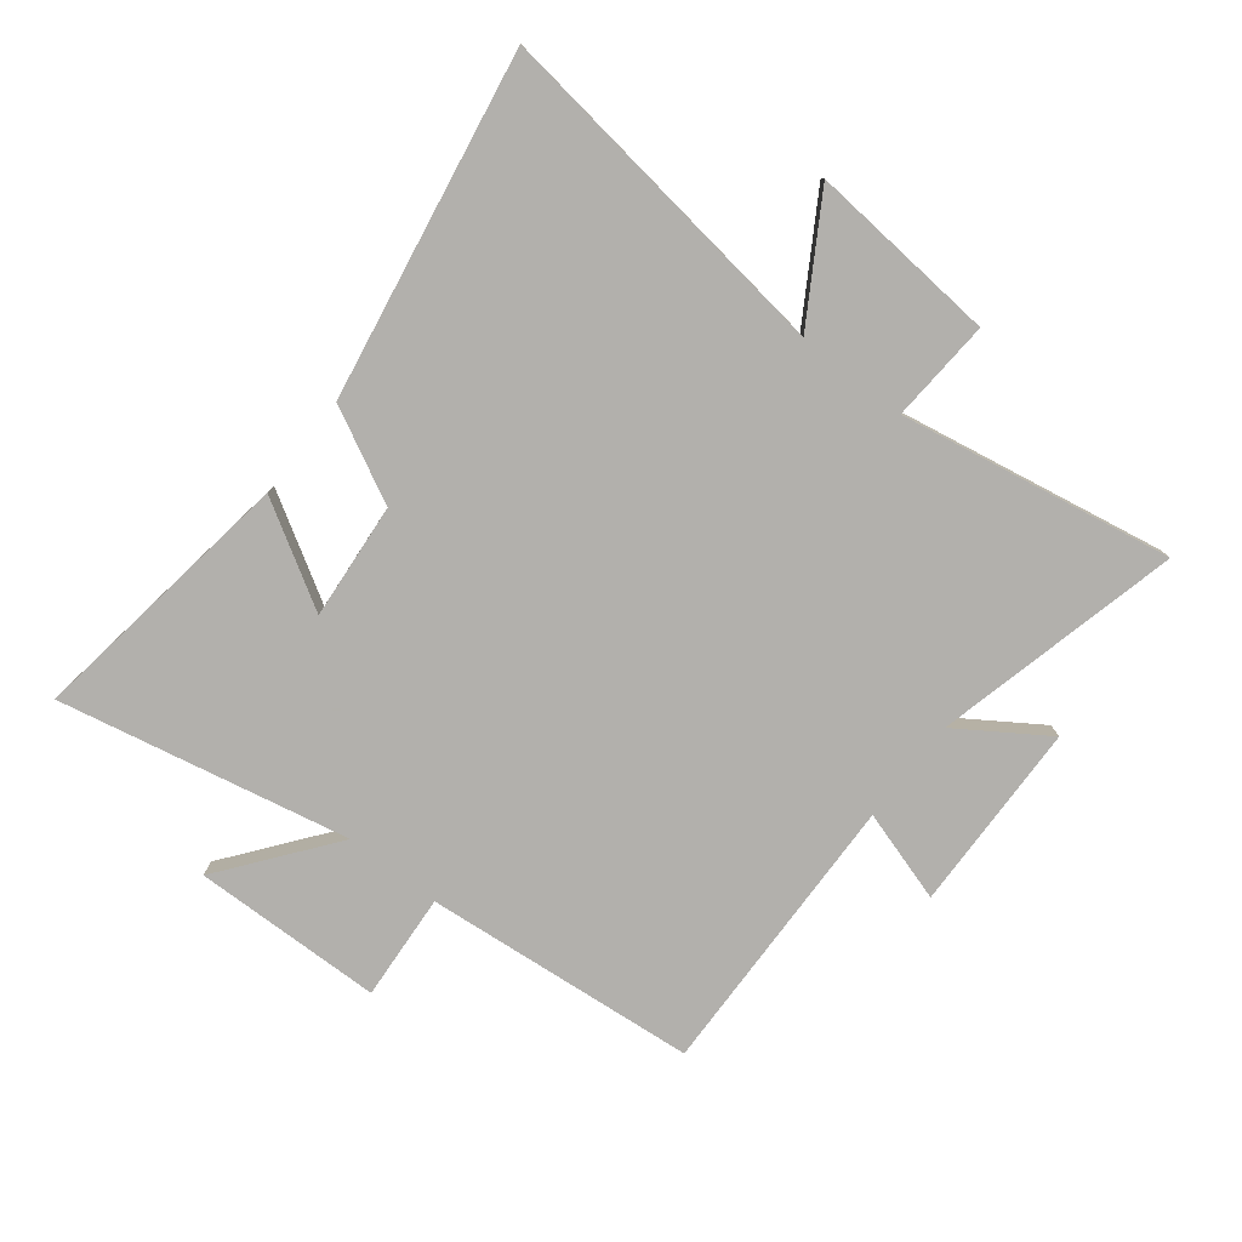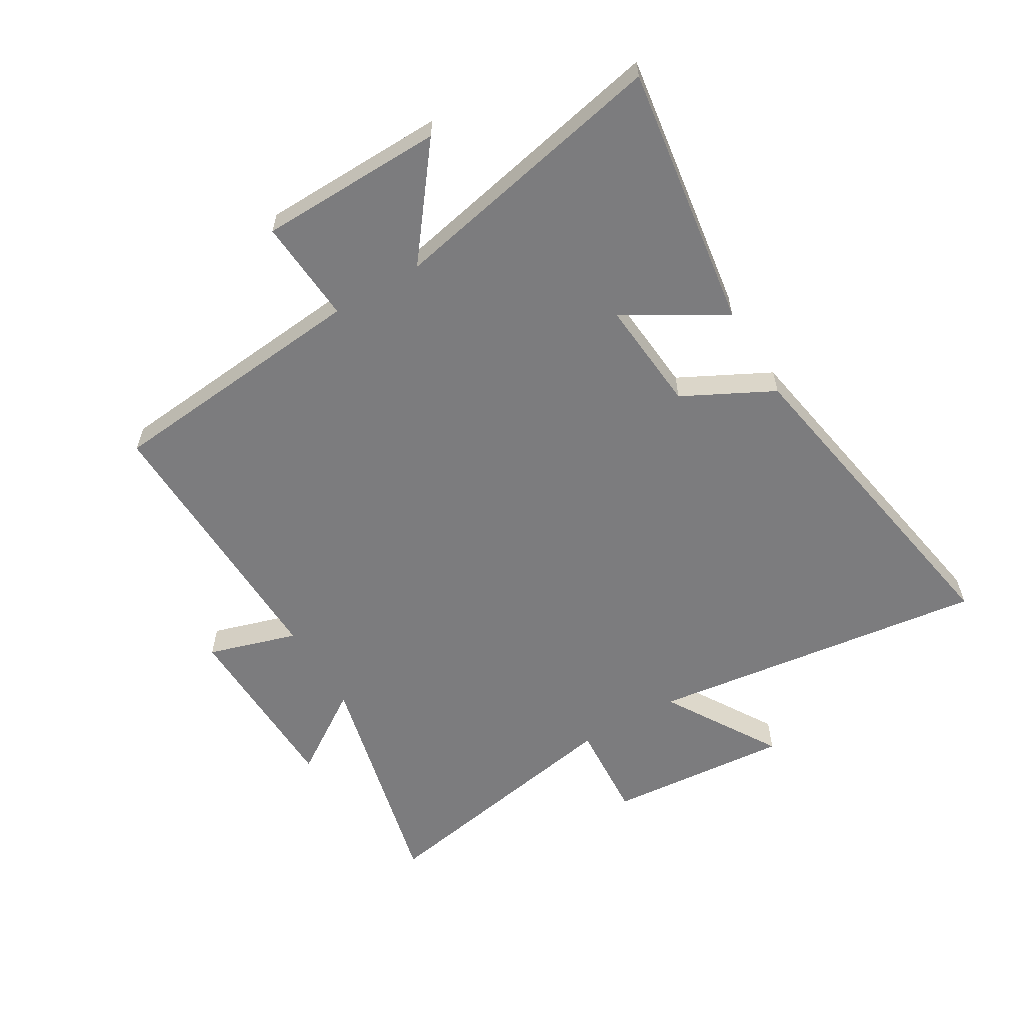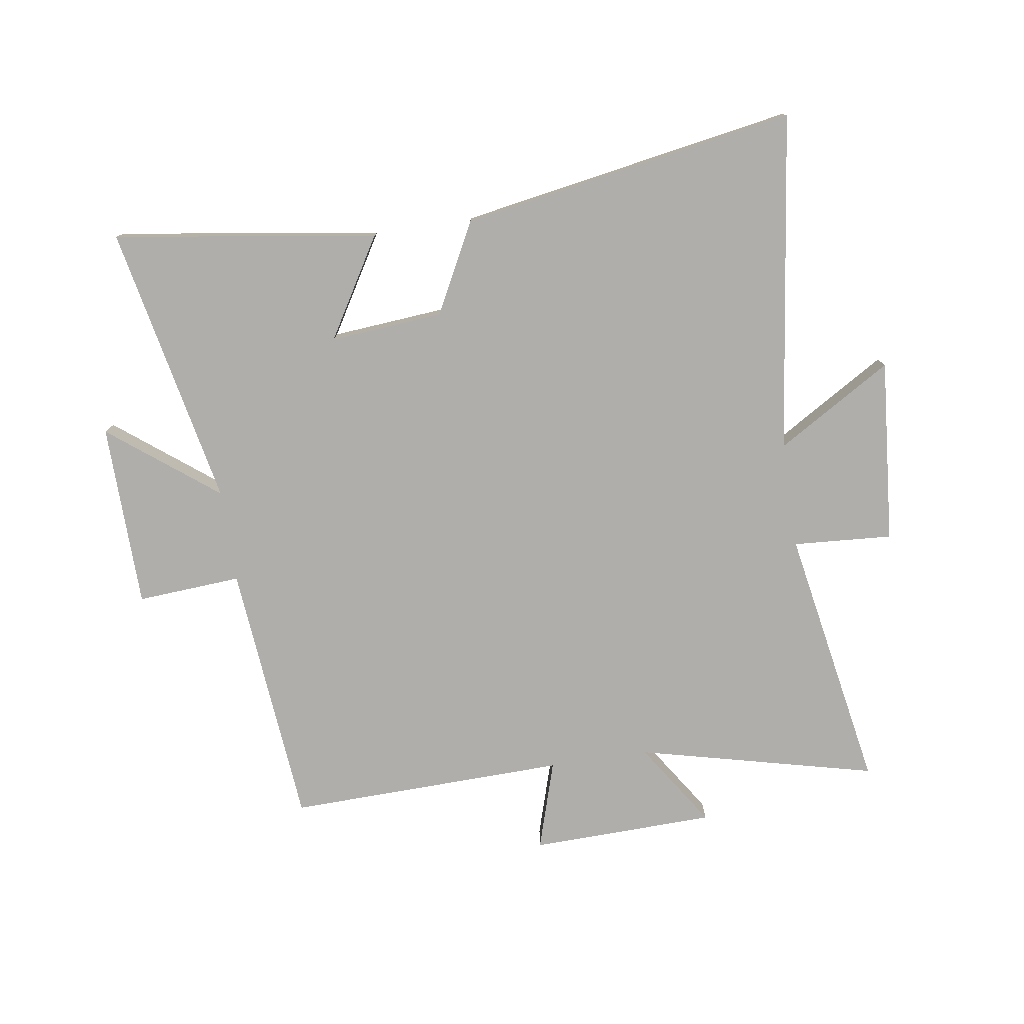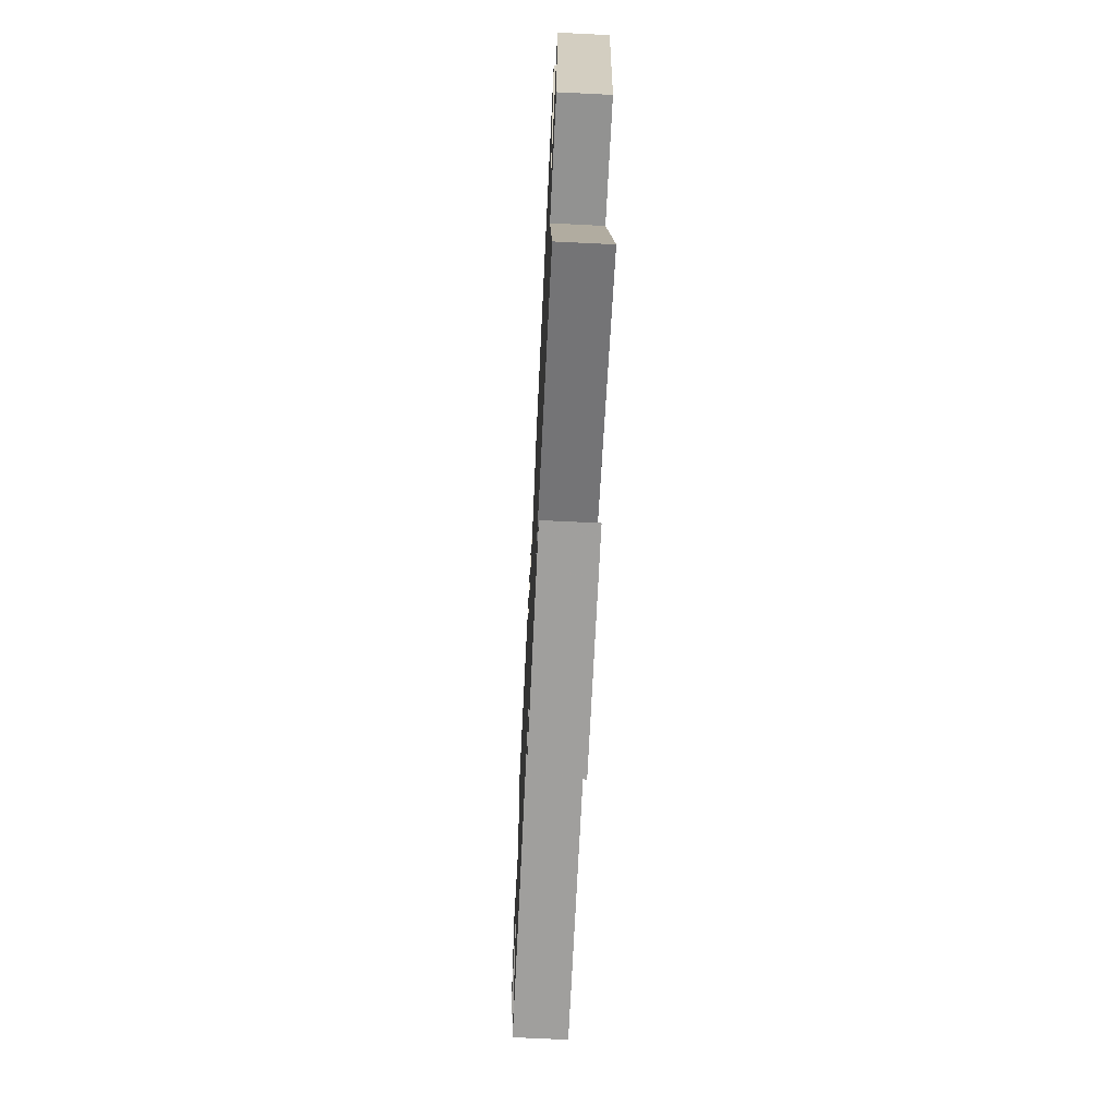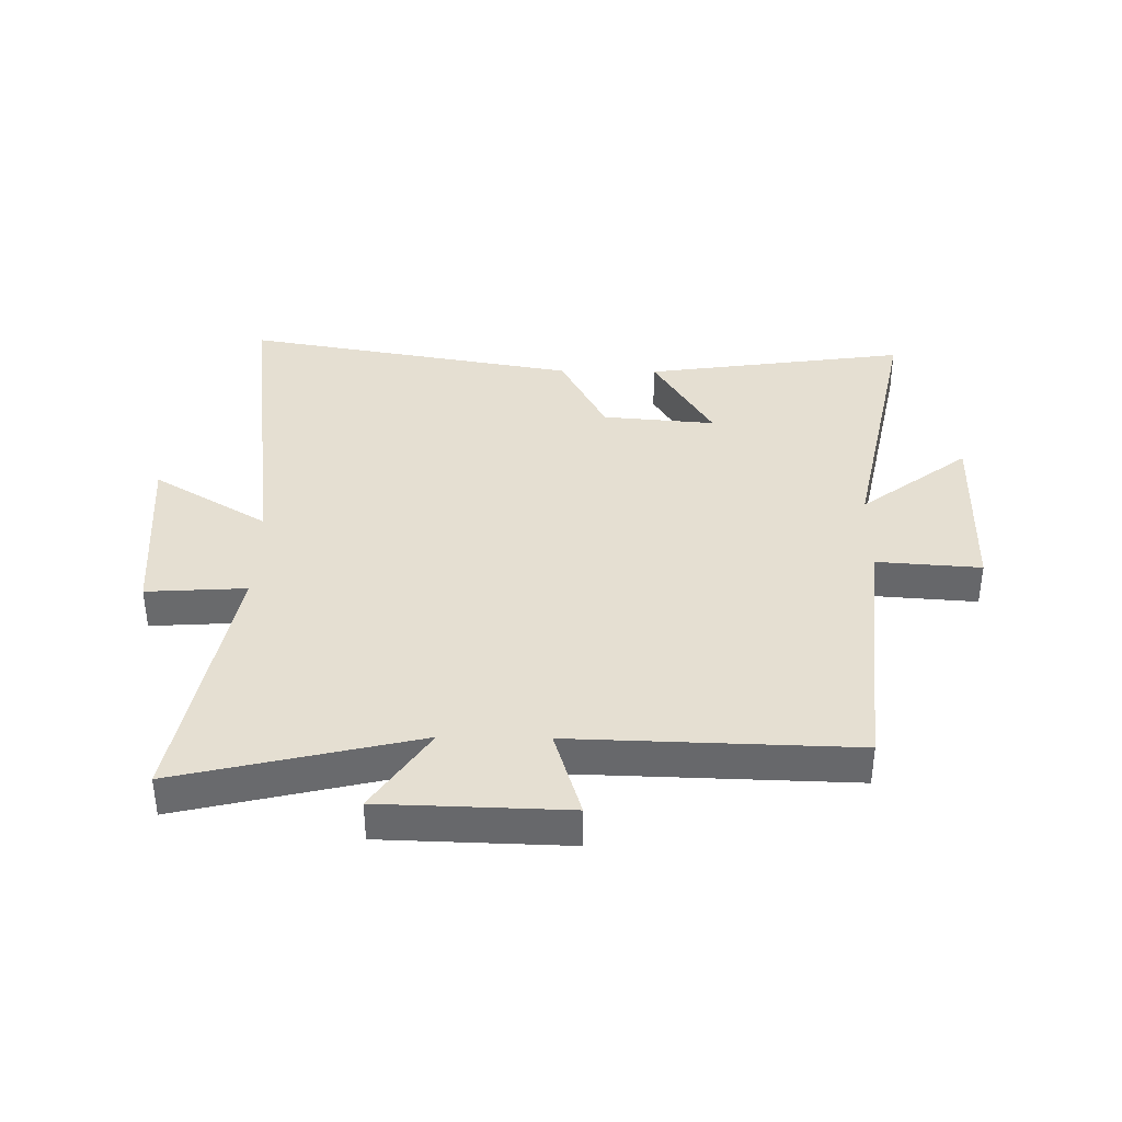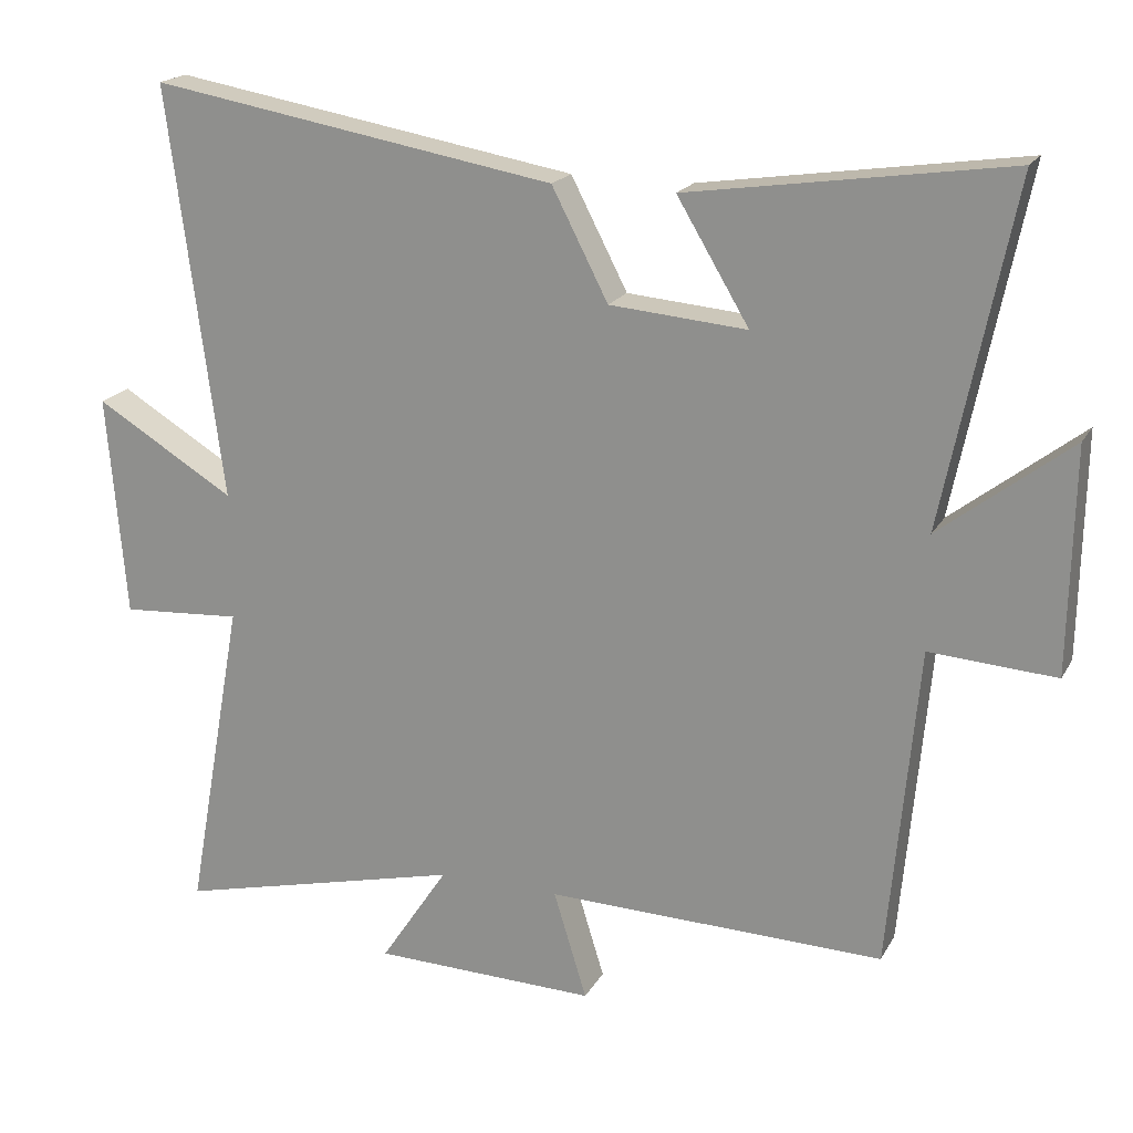
<metadata>
{"format":"obj","ext":"obj","renderer":"f3d","projection":"perspective","resolution":1024,"background":"white","views":[{"elev":-78.6,"azim":52.0,"up":"+Y"},{"elev":-58.9,"azim":-59.2,"up":"+Y"},{"elev":-77.7,"azim":8.6,"up":"+Y"},{"elev":-70.0,"azim":87.2,"up":"+Z"},{"elev":37.3,"azim":-179.0,"up":"+Y"},{"elev":19.1,"azim":-158.6,"up":"+Z"}]}
</metadata>
<code>
v -0.459 0.07 -0.512
v -0.5 0.07 -0.066
v -0.675 0.07 -0.078
v -0.681 0.07 0.232
v -0.5 0.07 0.092
v -0.597 0.07 0.565
v -0.155 0.07 0.5
v -0.255 0.07 0.333
v -0.065 0.07 0.349
v 0.013 0.07 0.5
v 0.575 0.07 0.597
v 0.5 0.07 0.027
v 0.693 0.07 0.144
v 0.667 0.07 -0.164
v 0.5 0.07 -0.153
v 0.58 0.07 -0.597
v 0.18 0.07 -0.5
v 0.274 0.07 -0.642
v -0.036 0.07 -0.65
v 0.01 0.07 -0.5
v -0.459 0 -0.512
v -0.5 0 -0.066
v -0.675 0 -0.078
v -0.681 0 0.232
v -0.5 0 0.092
v -0.597 0 0.565
v -0.155 0 0.5
v -0.255 0 0.333
v -0.065 0 0.349
v 0.013 0 0.5
v 0.575 0 0.597
v 0.5 0 0.027
v 0.693 0 0.144
v 0.667 0 -0.164
v 0.5 0 -0.153
v 0.58 0 -0.597
v 0.18 0 -0.5
v 0.274 0 -0.642
v -0.036 0 -0.65
v 0.01 0 -0.5
f 17 18 19 20
f 15 16 17
f 15 17 20
f 12 13 14 15
f 12 15 20 1
f 9 10 11 12
f 8 9 12 1
f 5 6 7 8
f 2 3 4 5
f 1 2 5 8
f 40 39 38 37
f 37 36 35
f 40 37 35
f 35 34 33 32
f 21 40 35 32
f 32 31 30 29
f 21 32 29 28
f 28 27 26 25
f 25 24 23 22
f 28 25 22 21
f 1 21 22 2
f 2 22 23 3
f 3 23 24 4
f 4 24 25 5
f 5 25 26 6
f 6 26 27 7
f 7 27 28 8
f 8 28 29 9
f 9 29 30 10
f 10 30 31 11
f 11 31 32 12
f 12 32 33 13
f 13 33 34 14
f 14 34 35 15
f 15 35 36 16
f 16 36 37 17
f 17 37 38 18
f 18 38 39 19
f 19 39 40 20
f 20 40 21 1

</code>
